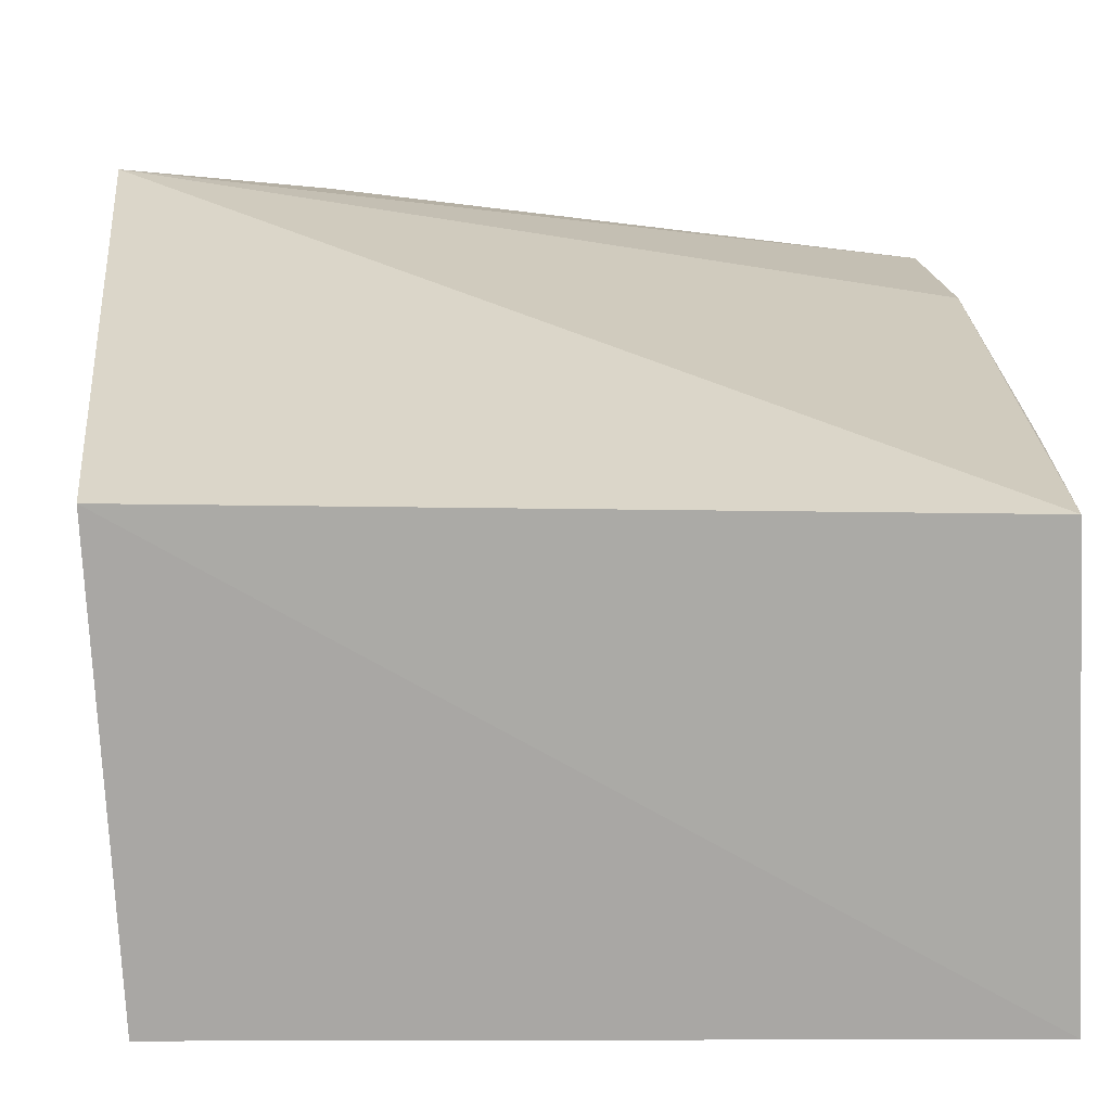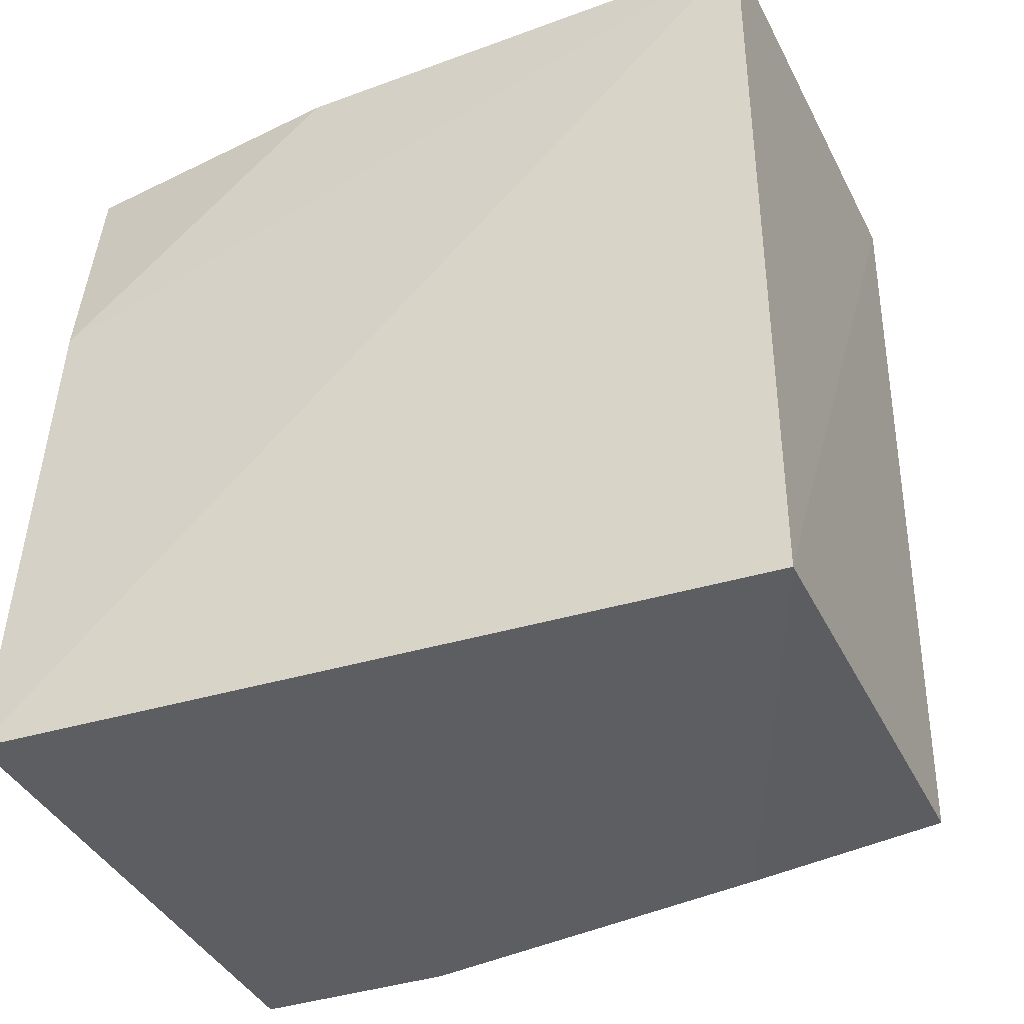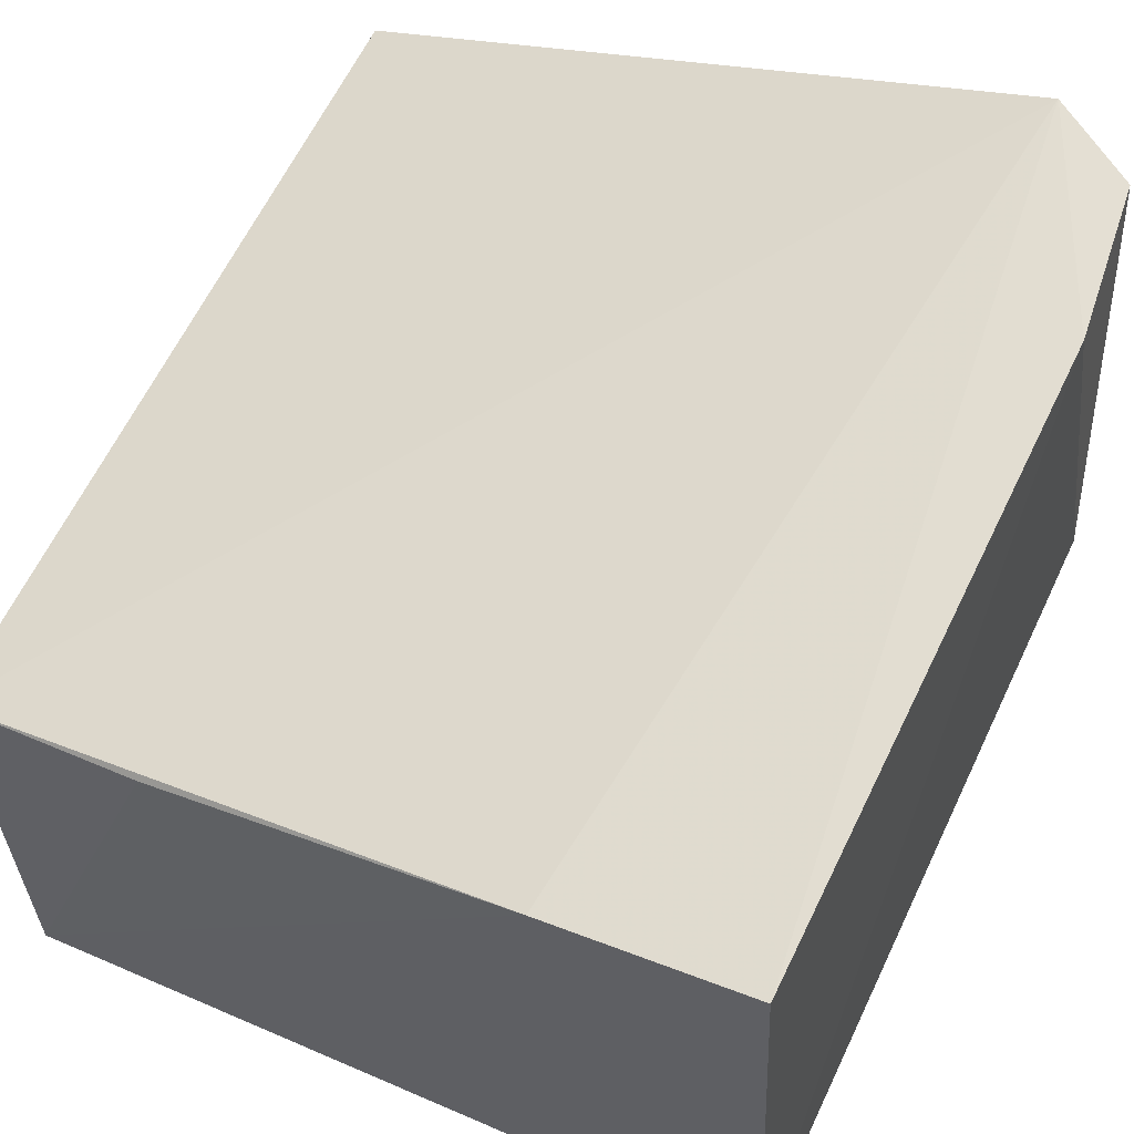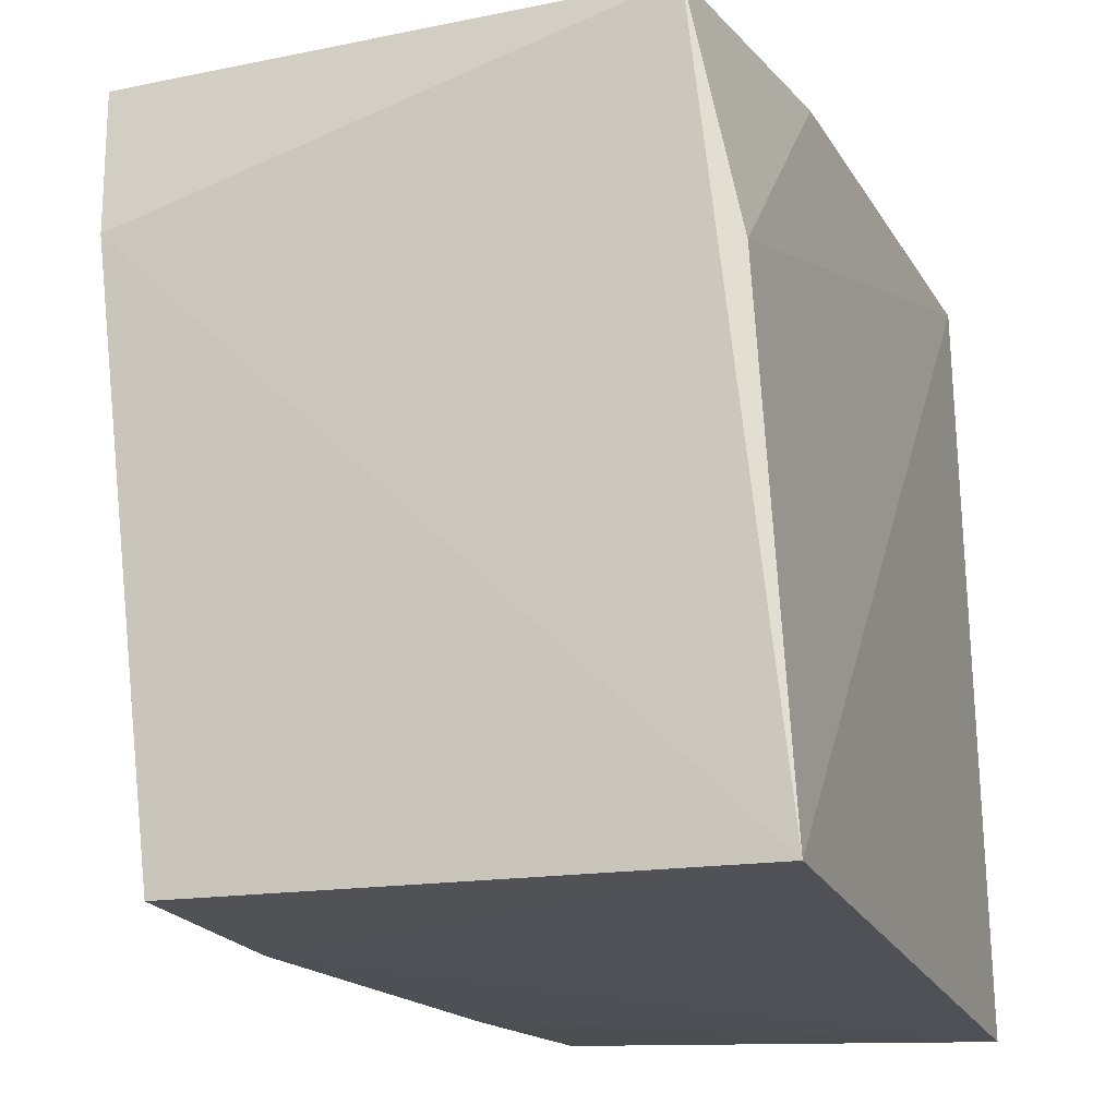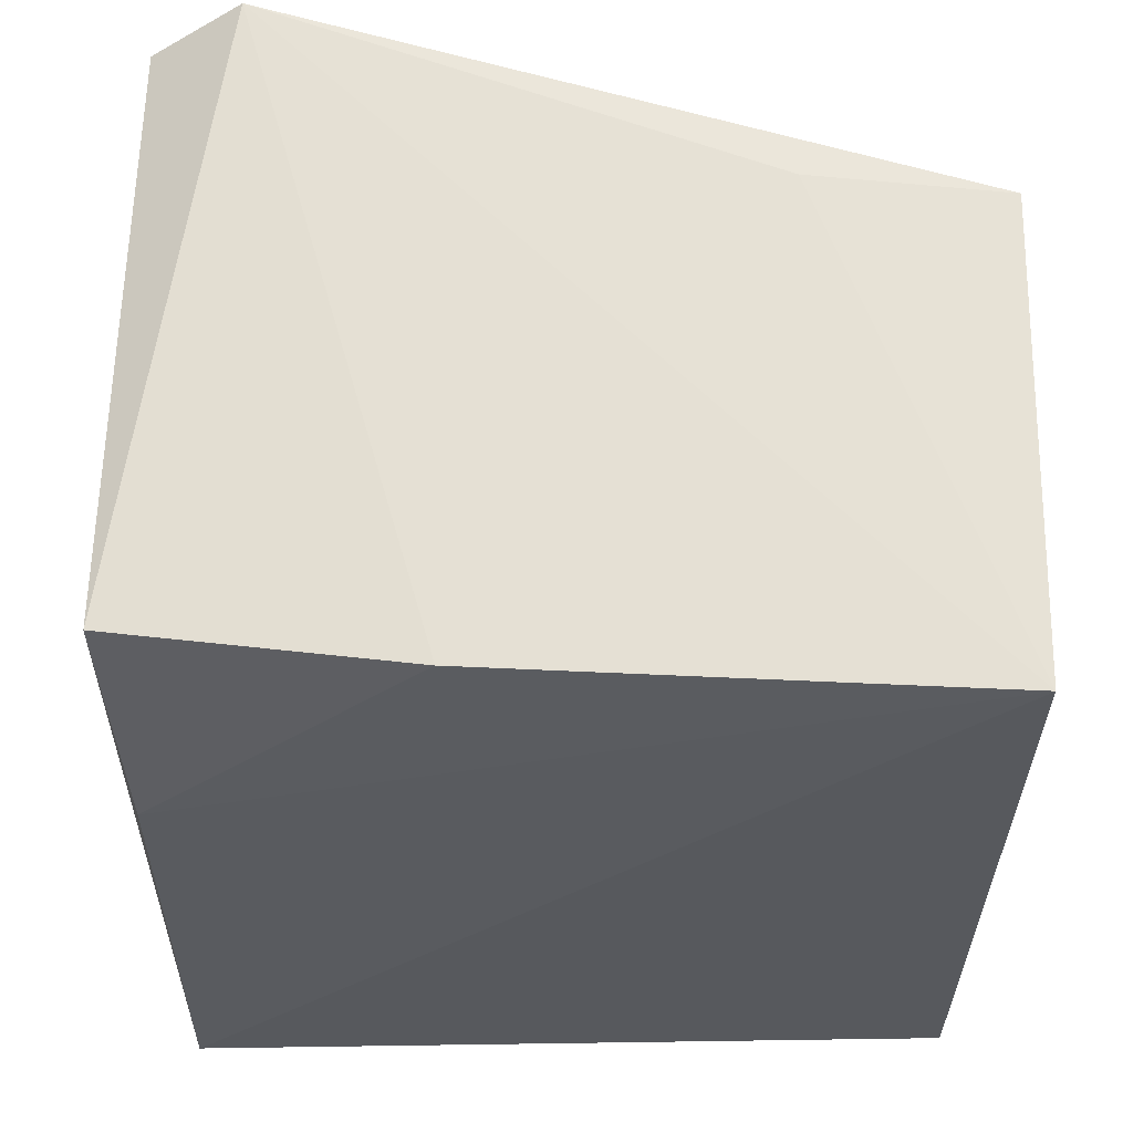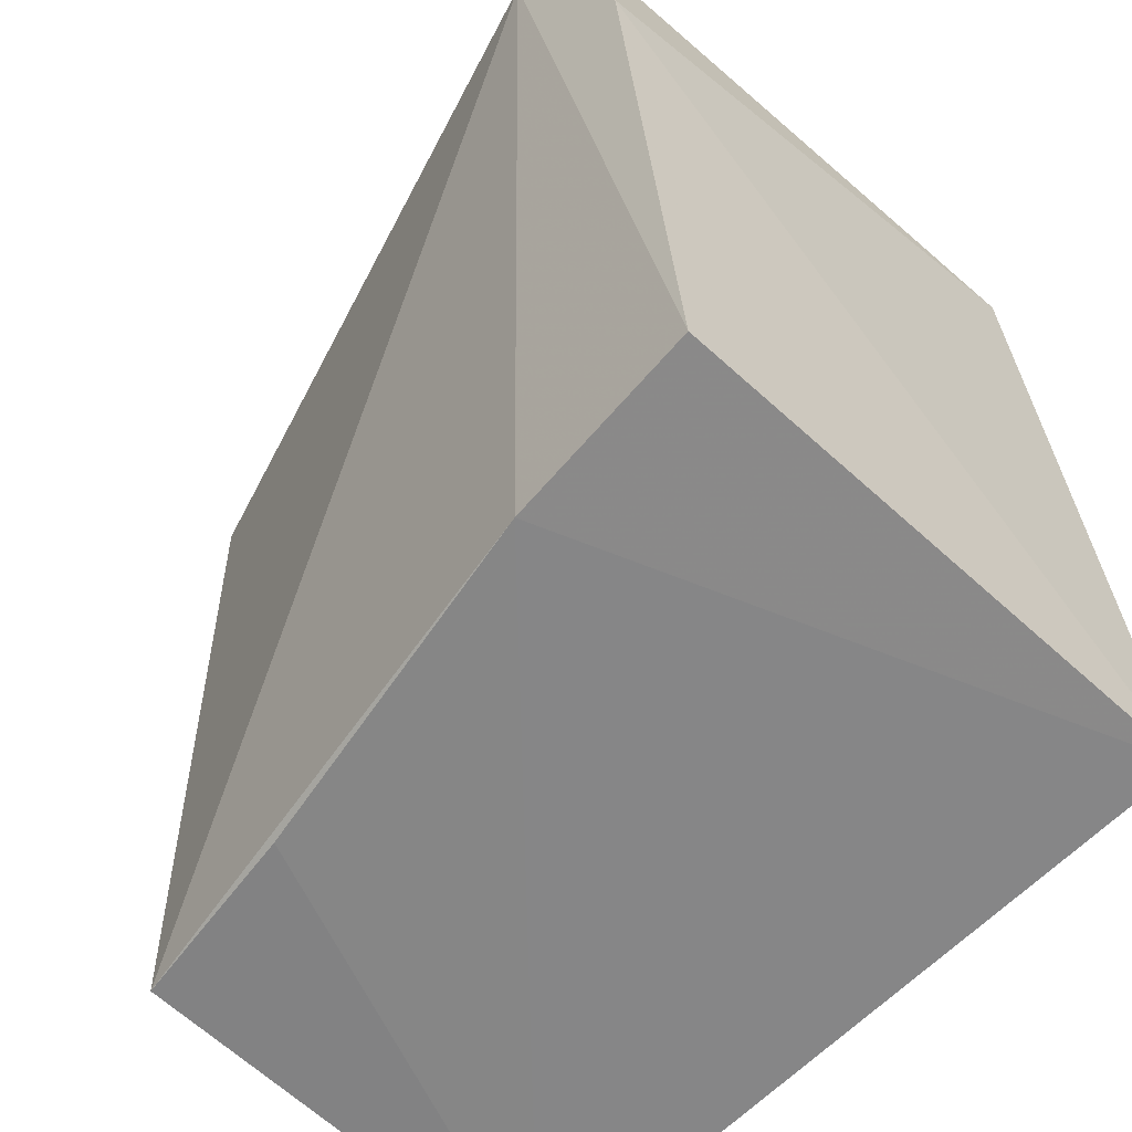
<metadata>
{"format":"obj","ext":"obj","renderer":"f3d","projection":"perspective","resolution":1024,"background":"white","views":[{"elev":11.5,"azim":-92.5,"up":"+Z"},{"elev":-39.4,"azim":-160.0,"up":"+Y"},{"elev":61.0,"azim":25.7,"up":"+Z"},{"elev":-19.5,"azim":107.6,"up":"+Y"},{"elev":61.4,"azim":176.7,"up":"+Y"},{"elev":-60.6,"azim":43.9,"up":"+Y"}]}
</metadata>
<code>
v 0.05224 0.1189 0.03856
v 0.05712 0.07787 0.03349
v 0.05884 0.1161 0.00953
v 0.02088 0.1161 0.004653
v 0.01952 0.07744 0.02681
v 0.04502 0.1165 0.006983
v 0.05751 0.1087 0.03722
v 0.047 0.07743 0.03248
v 0.01926 0.1173 0.02762
v 0.05879 0.07723 0.005455
v 0.05654 0.1166 0.03777
v 0.02873 0.1179 0.02873
v 0.02073 0.07634 0.004121
v 0.05838 0.1035 0.007039
v 0.02917 0.07721 0.02854
f 6 1 3
f 6 4 1
f 7 1 2
f 8 2 1
f 8 1 5
f 9 5 1
f 10 2 8
f 10 7 2
f 10 3 7
f 11 7 3
f 11 3 1
f 11 1 7
f 12 9 1
f 12 1 4
f 12 4 9
f 13 9 4
f 13 5 9
f 13 4 10
f 13 10 8
f 14 6 3
f 14 3 10
f 14 10 4
f 14 4 6
f 15 13 8
f 15 8 5
f 15 5 13

</code>
